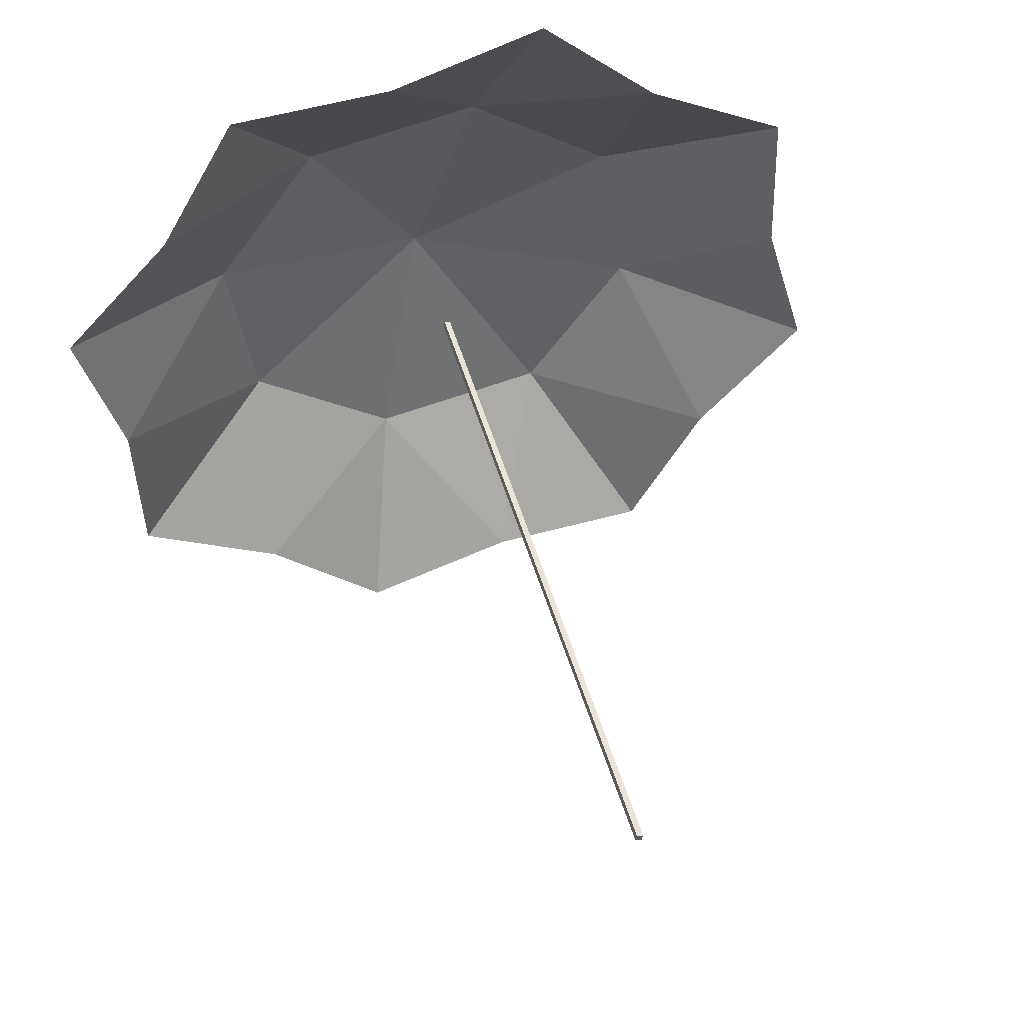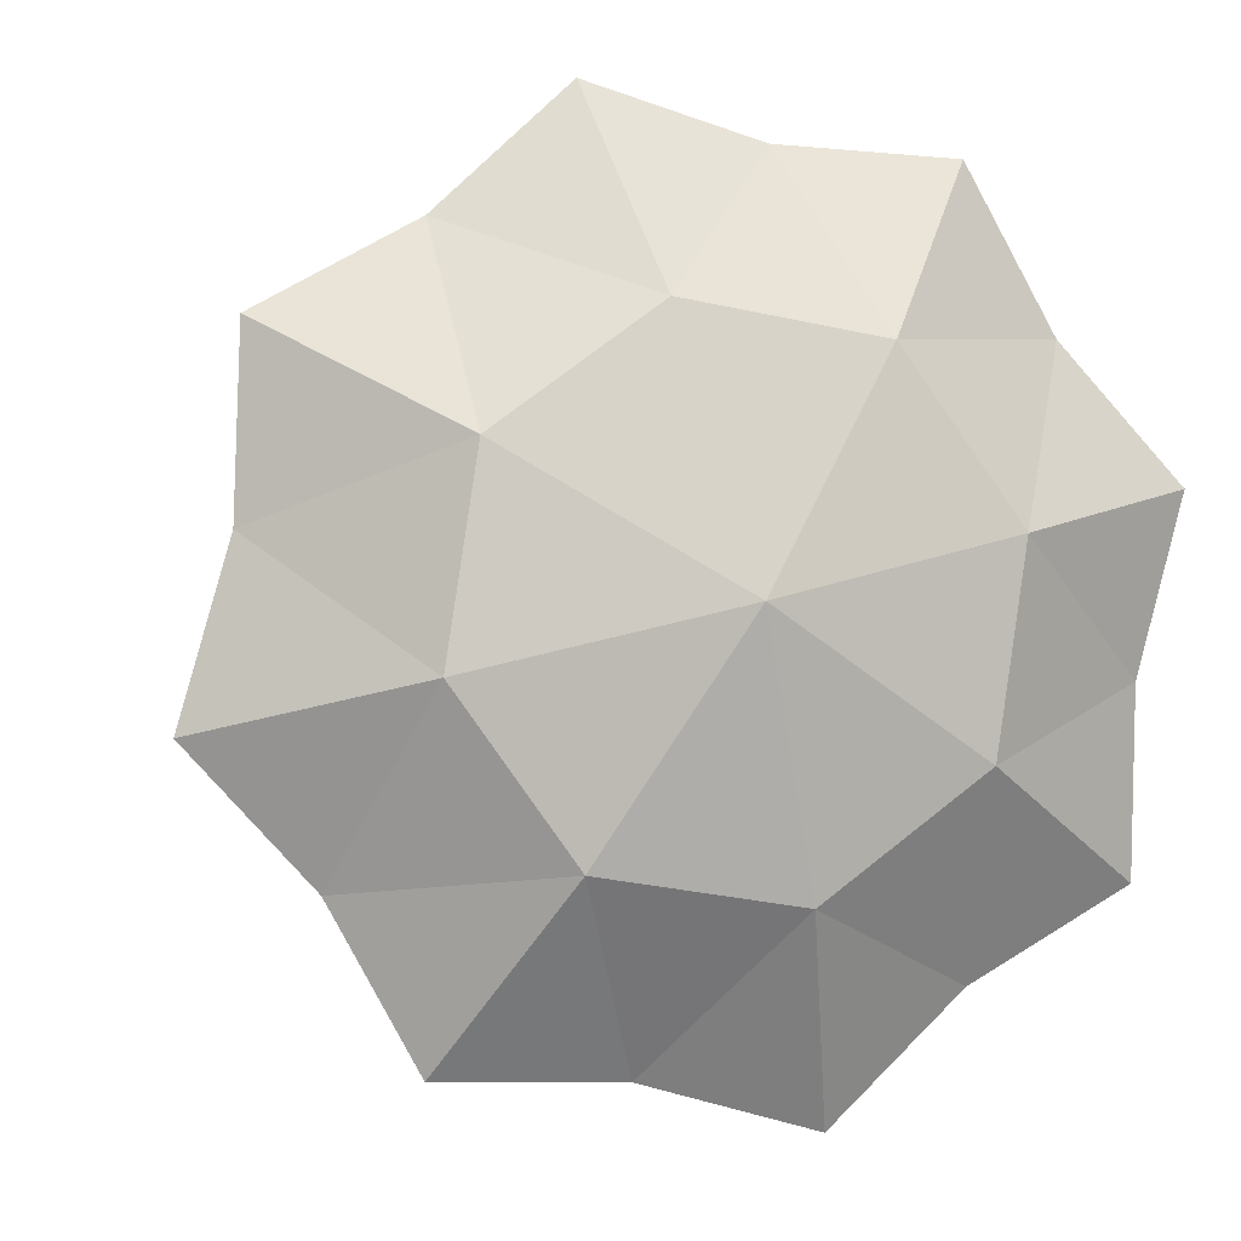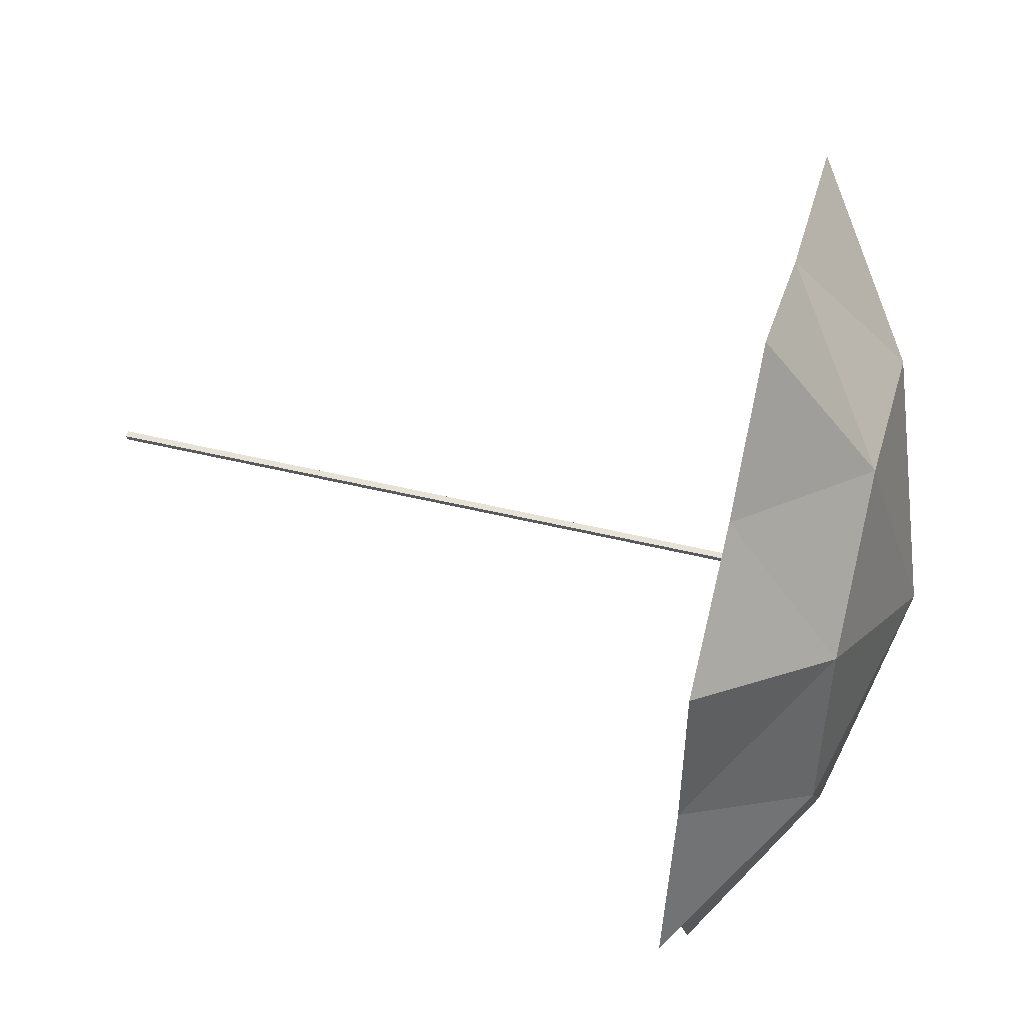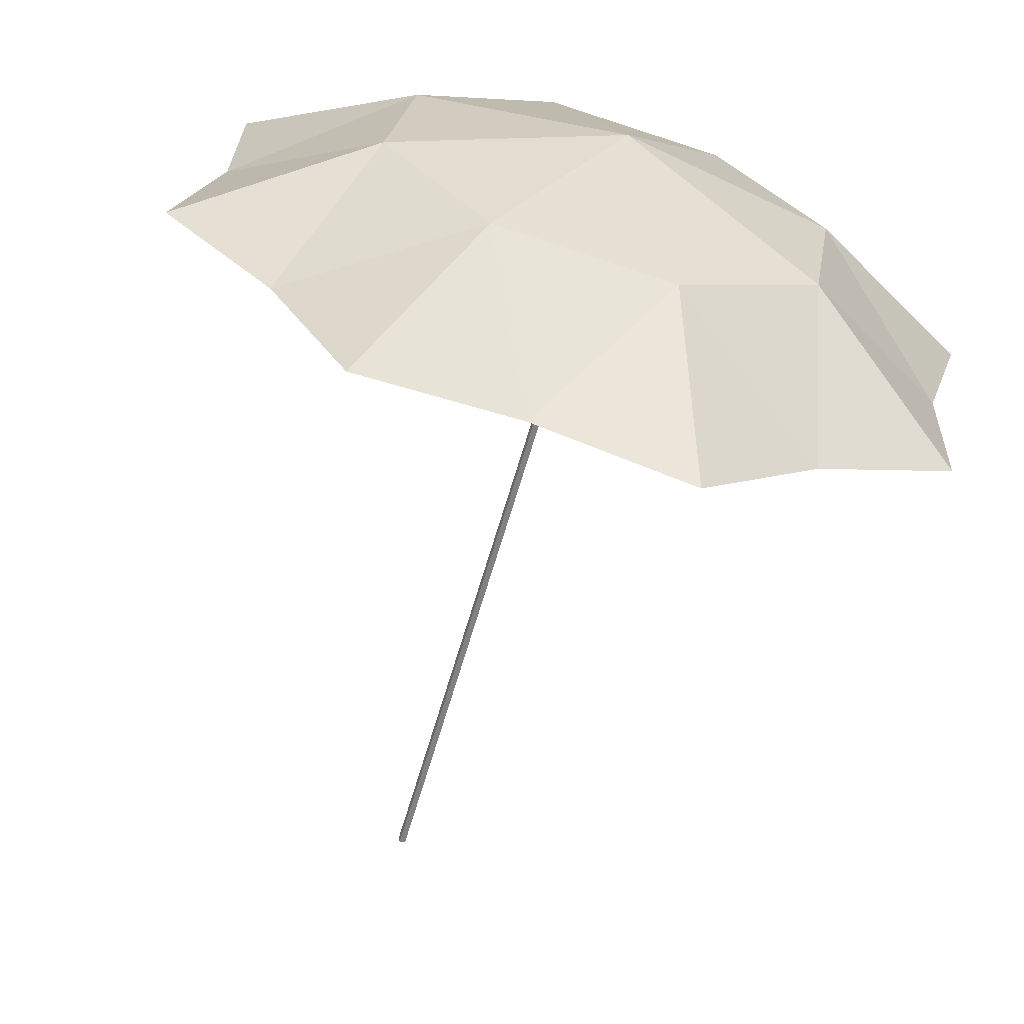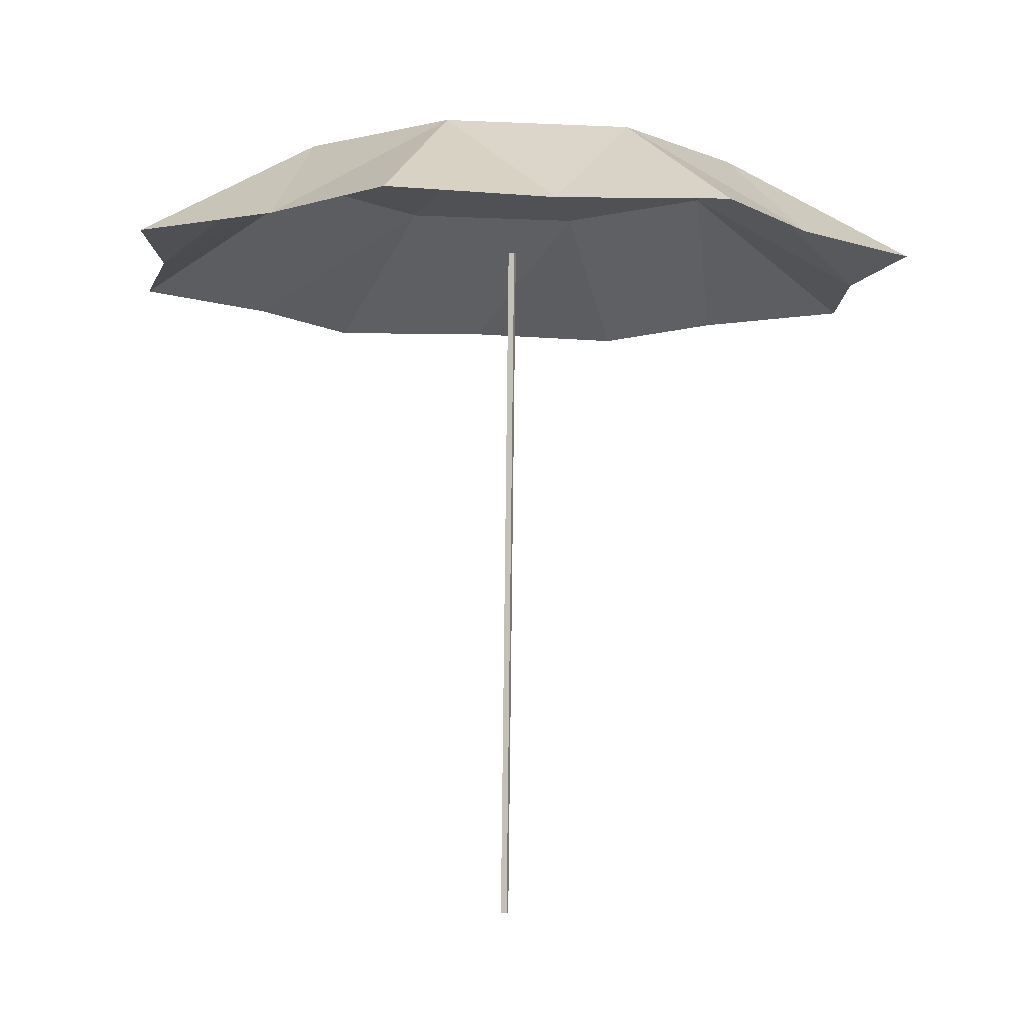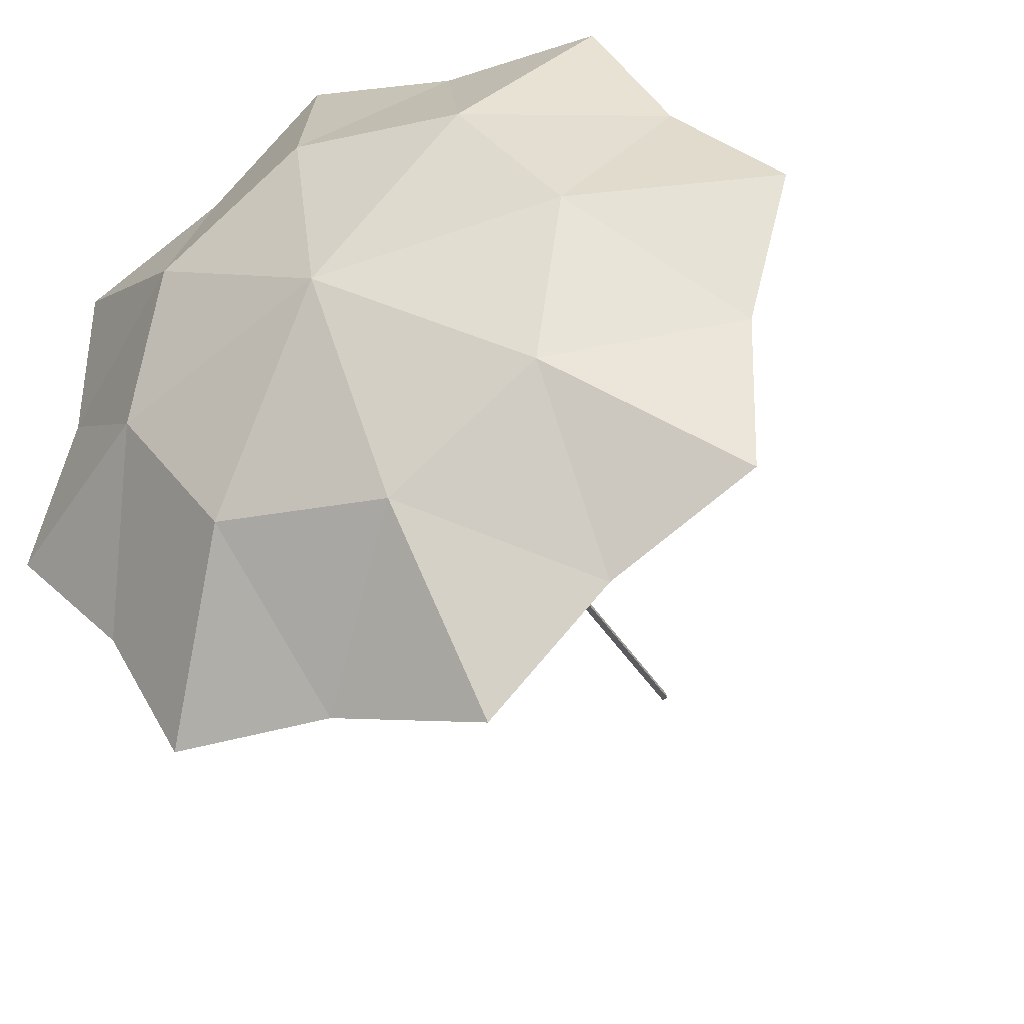
<metadata>
{"format":"obj","ext":"obj","renderer":"f3d","projection":"perspective","resolution":1024,"background":"white","views":[{"elev":50.0,"azim":-14.8,"up":"+Z"},{"elev":-2.2,"azim":165.8,"up":"+Z"},{"elev":47.7,"azim":106.1,"up":"+Z"},{"elev":-64.7,"azim":164.9,"up":"+Z"},{"elev":-7.1,"azim":-149.9,"up":"+Y"},{"elev":-34.8,"azim":-153.6,"up":"+Z"}]}
</metadata>
<code>
o Cube.001_Cube.014
v 0.07786 -2.232 0.04124
v -0.04796 4.7 -0.01691
v -0.1078 4.699 -0.002083
v 0.01802 -2.233 0.05607
v -0.1226 4.699 -0.06193
v 0.0032 -2.234 -0.003777
v -0.06278 4.7 -0.07676
v 0.06304 -2.233 -0.01861
v -2.359 5.516 0.513
v -0.1106 6.095 -0.05112
v -2.093 5.506 -1.248
v -0.6599 5.523 -2.305
v 1.1 5.558 -2.039
v 2.157 5.589 -0.6061
v 1.891 5.599 1.154
v 0.4583 5.582 2.211
v -1.302 5.547 1.946
v -3.029 4.433 2.137
v -0.6282 4.488 3.584
v 2.093 4.532 2.91
v 3.54 4.538 0.5092
v 0.466 4.448 -3.659
v -2.255 4.404 -2.985
v -3.702 4.398 -0.5841
v 3.972 4.533 -1.042
v 3.495 4.551 2.119
v 2.075 4.477 -3.614
v 2.866 4.503 -2.212
v -1.085 4.416 -4.091
v -3.657 4.385 -2.194
v -4.134 4.403 0.967
v -2.237 4.459 3.539
v 0.9226 4.52 4.016
f 1 2 3 4
f 4 3 5 6
f 6 5 7 8
f 8 7 2 1
f 4 6 8 1
f 5 3 2 7
f 9 10 11
f 11 10 12
f 12 10 13
f 14 10 15
f 15 10 16
f 16 10 17
f 17 10 9
f 18 17 9
f 19 16 17
f 20 15 16
f 21 14 15
f 22 12 13
f 23 11 12
f 24 9 11
f 25 14 21
f 26 21 15
f 27 13 28
f 29 12 22
f 30 11 23
f 31 9 24
f 32 17 18
f 33 16 19
f 32 19 17
f 26 15 20
f 31 18 9
f 29 23 12
f 27 22 13
f 25 28 14
f 33 20 16
f 30 24 11
f 14 28 13
f 10 14 13

</code>
